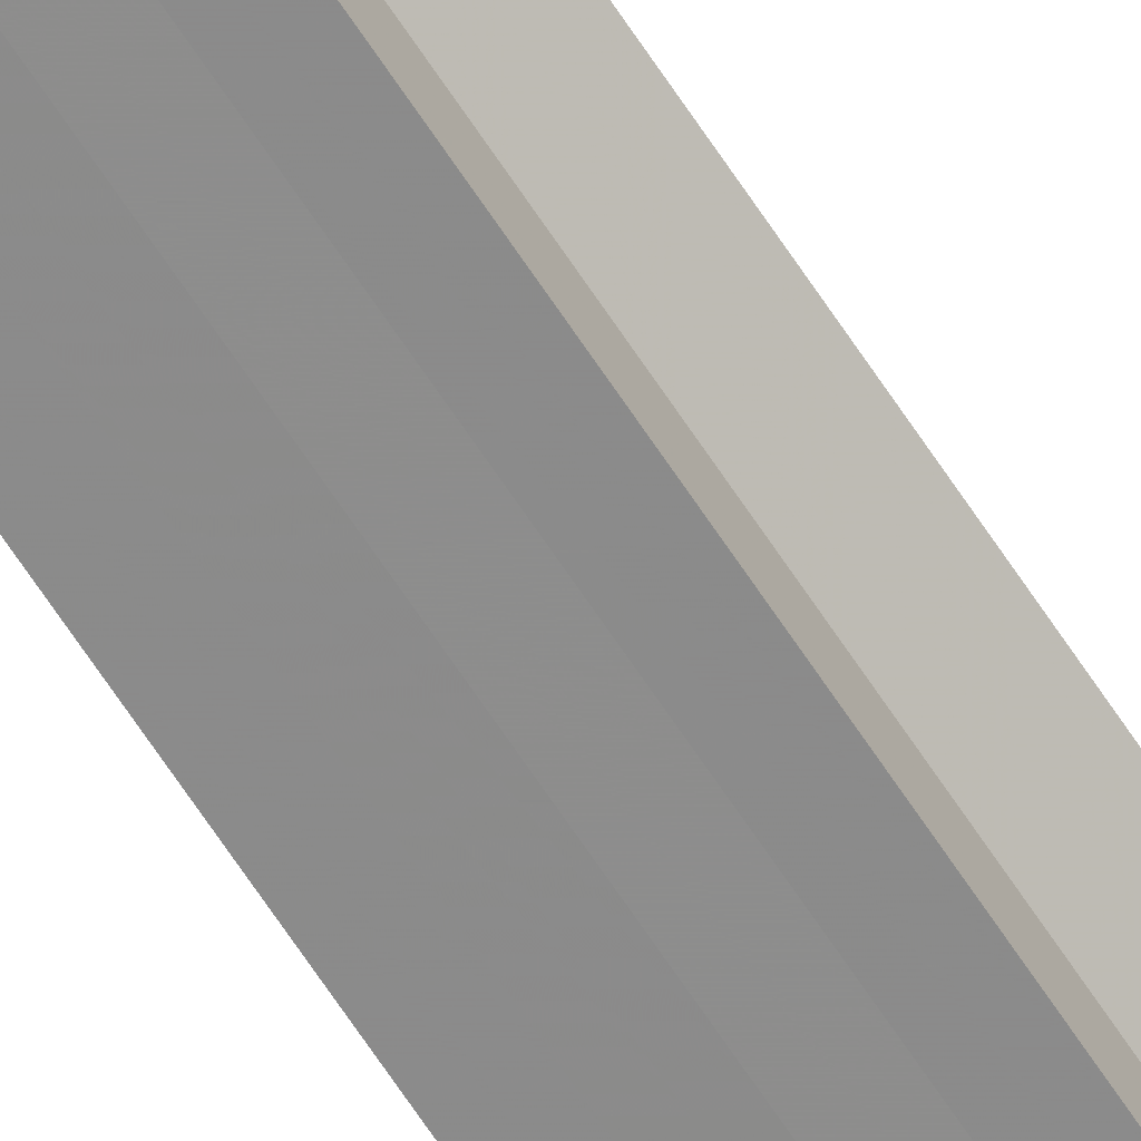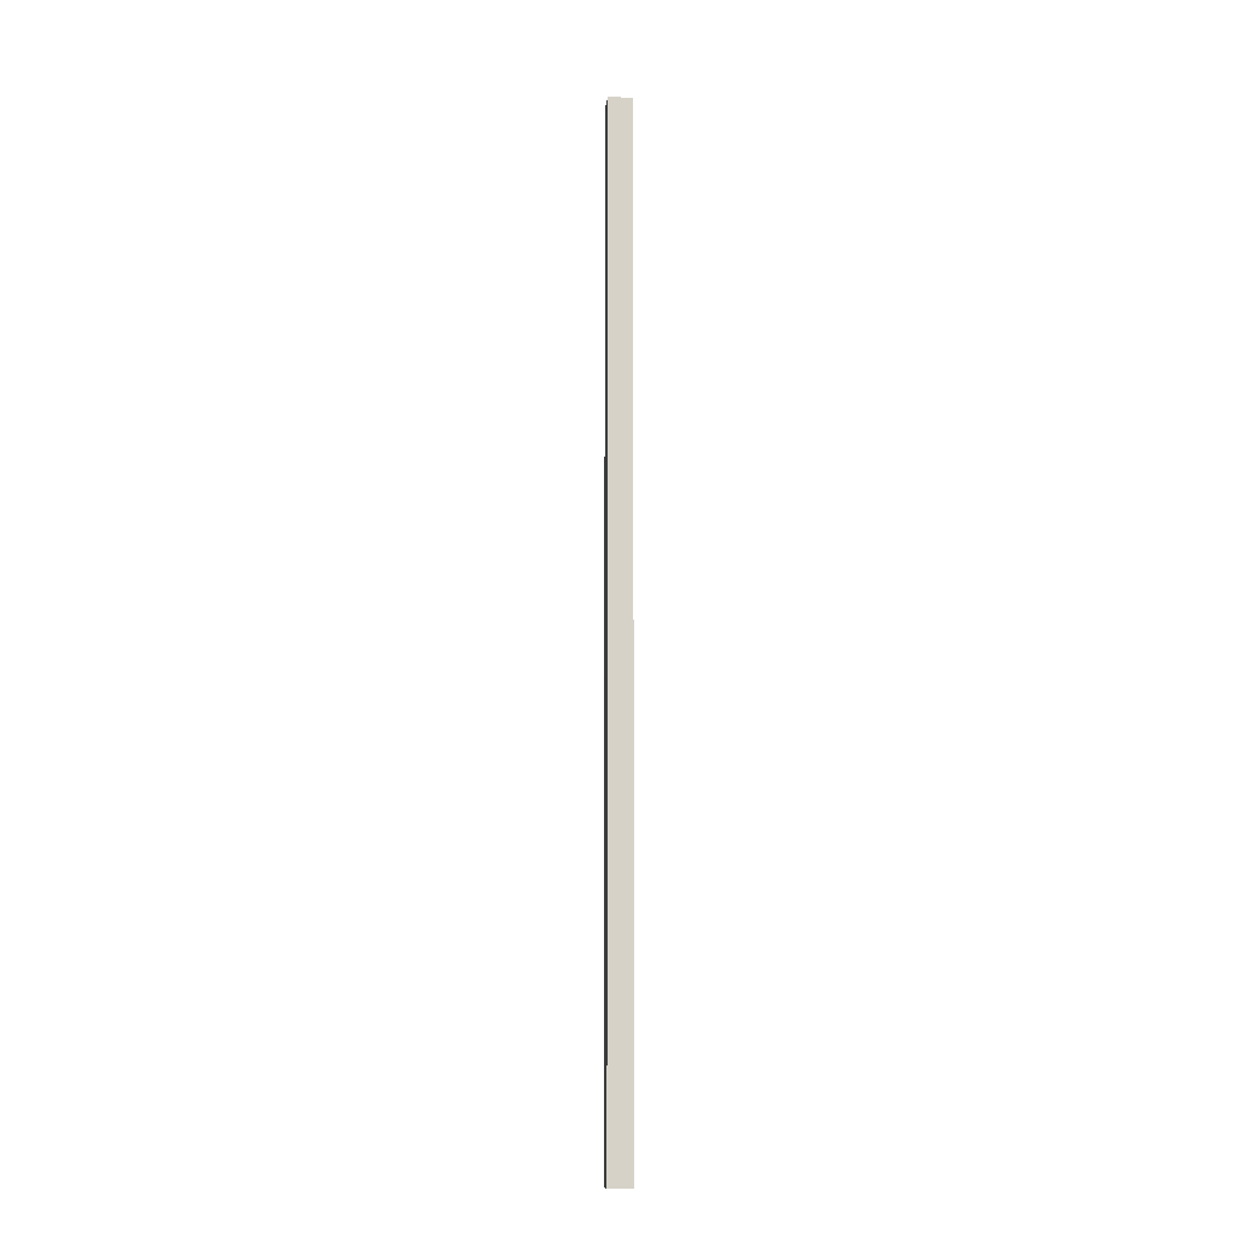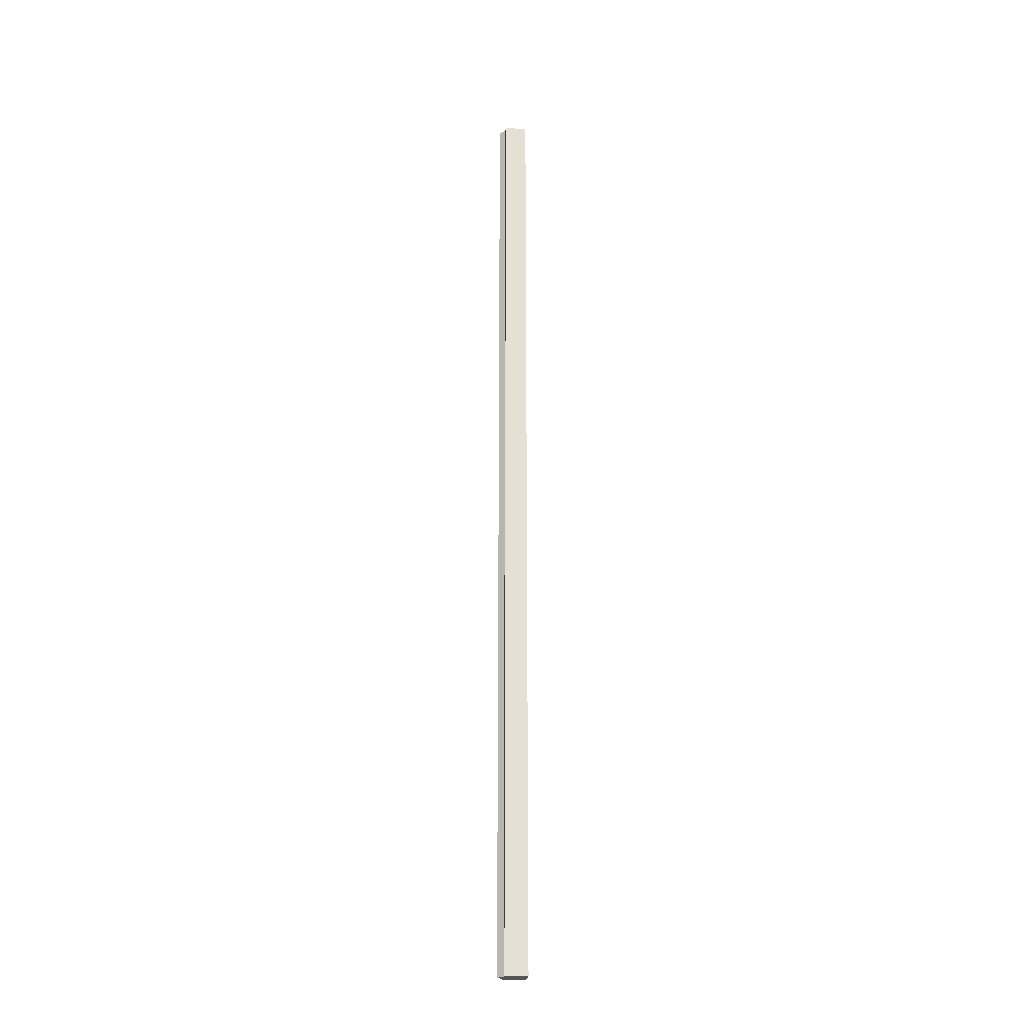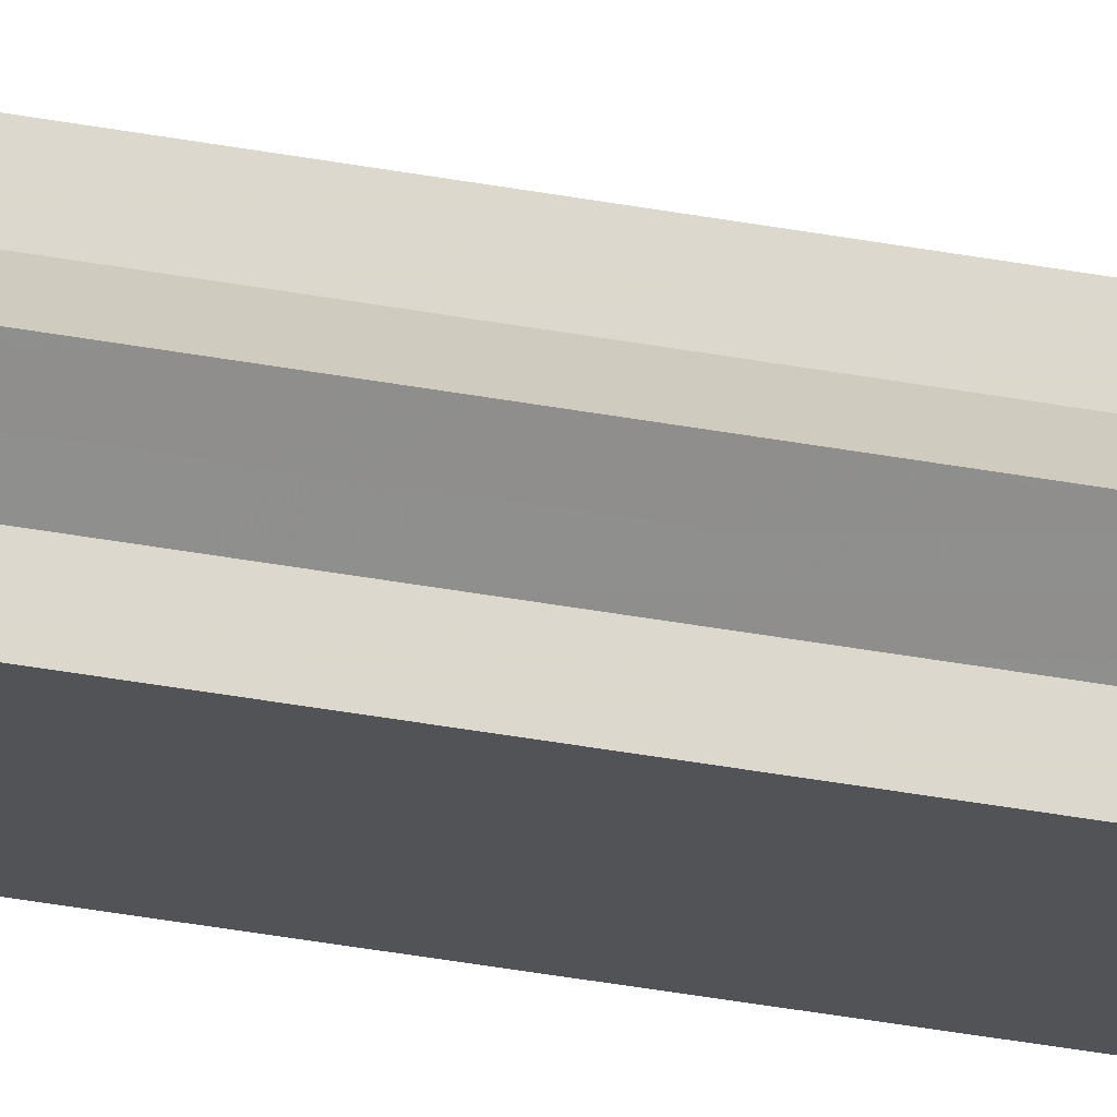
<metadata>
{"format":"obj","ext":"obj","renderer":"f3d","projection":"perspective","resolution":1024,"background":"white","views":[{"elev":-64.0,"azim":-147.3,"up":"+Y"},{"elev":-11.3,"azim":83.0,"up":"+Z"},{"elev":-23.9,"azim":-7.0,"up":"+Z"},{"elev":-22.1,"azim":-111.1,"up":"+Y"}]}
</metadata>
<code>
o 31223
v 2212 1876 15.34
v 2212 1876 15.34
v 2212 1876 13.65
v 2212 1876 15.34
v 2212 1876 13.65
v 2212 1876 15.34
v 2212 1876 13.65
v 2212 1876 15.34
v 2212 1876 13.65
v 2212 1876 15.34
v 2212 1876 13.65
v 2212 1876 15.34
v 2212 1876 13.65
v 2212 1876 15.34
v 2212 1876 13.65
v 2212 1876 15.34
v 2212 1876 13.65
v 2212 1876 15.34
v 2212 1876 15.34
v 2212 1876 15.34
v 2212 1876 15.34
v 2212 1876 15.34
v 2212 1876 15.34
v 2212 1876 15.34
v 2212 1876 15.34
v 2212 1876 15.34
v 2212 1876 13.65
v 2212 1876 13.65
v 2212 1876 15.34
v 2212 1876 13.65
v 2212 1876 15.34
v 2212 1876 15.34
v 2212 1876 15.34
v 2212 1876 15.34
v 2212 1876 13.65
v 2212 1876 15.34
v 2212 1876 13.65
v 2212 1876 13.65
v 2212 1876 15.34
v 2212 1876 13.65
v 2212 1876 15.34
v 2212 1876 15.34
v 2212 1876 15.34
v 2212 1876 15.34
v 2212 1876 13.65
v 2212 1876 15.34
v 2212 1876 15.34
v 2212 1876 15.34
v 2212 1876 15.34
v 2212 1876 13.65
v 2212 1876 13.65
v 2212 1876 13.65
v 2212 1876 13.65
v 2212 1876 13.65
v 2212 1876 15.34
v 2212 1876 13.65
v 2212 1876 15.34
v 2212 1876 13.65
v 2212 1876 15.34
v 2212 1876 13.65
v 2212 1876 15.34
v 2212 1876 13.65
v 2212 1876 15.34
v 2212 1876 13.65
v 2212 1876 15.34
v 2212 1876 15.34
v 2212 1876 15.34
v 2212 1876 15.34
v 2212 1876 15.34
v 2212 1876 15.34
v 2212 1876 13.65
v 2212 1876 15.34
v 2212 1876 13.65
v 2212 1876 15.34
v 2212 1876 13.65
v 2212 1876 15.34
v 2212 1876 13.65
v 2212 1876 15.34
v 2212 1876 13.65
v 2212 1876 15.34
v 2212 1876 13.65
v 2212 1876 13.65
v 2212 1876 13.65
v 2212 1876 13.65
v 2212 1876 13.65
v 2212 1876 13.65
v 2212 1876 13.65
v 2212 1876 13.65
v 2212 1876 13.65
v 2212 1876 13.65
v 2212 1876 13.65
v 2212 1876 13.65
v 2212 1876 13.65
v 2212 1876 13.65
v 2212 1876 13.65
v 2212 1876 13.65
v 2212 1876 13.65
v 2212 1876 13.65
f 1 2 3
f 2 4 5
f 6 1 7
f 8 6 9
f 9 10 11
f 11 12 13
f 13 14 15
f 15 16 17
f 18 16 19
f 18 20 16
f 18 19 21
f 18 22 20
f 18 21 23
f 18 24 22
f 18 23 25
f 18 26 24
f 27 25 28
f 18 25 29
f 30 31 27
f 32 33 30
f 33 34 35
f 18 29 36
f 37 36 38
f 18 36 39
f 40 41 37
f 42 43 40
f 43 44 45
f 18 39 46
f 18 46 47
f 18 47 48
f 18 48 49
f 18 49 26
f 50 26 51
f 52 46 53
f 54 55 50
f 56 57 52
f 58 59 54
f 60 61 56
f 62 63 58
f 64 65 60
f 66 67 62
f 68 69 64
f 67 70 71
f 69 72 73
f 70 74 75
f 74 76 77
f 72 78 79
f 78 80 81
f 82 83 84
f 82 85 83
f 82 84 86
f 82 87 85
f 82 86 88
f 82 89 87
f 82 88 90
f 82 91 89
f 82 90 92
f 82 93 91
f 82 92 94
f 82 95 93
f 82 94 96
f 82 97 95
f 82 96 98
f 82 98 97

</code>
